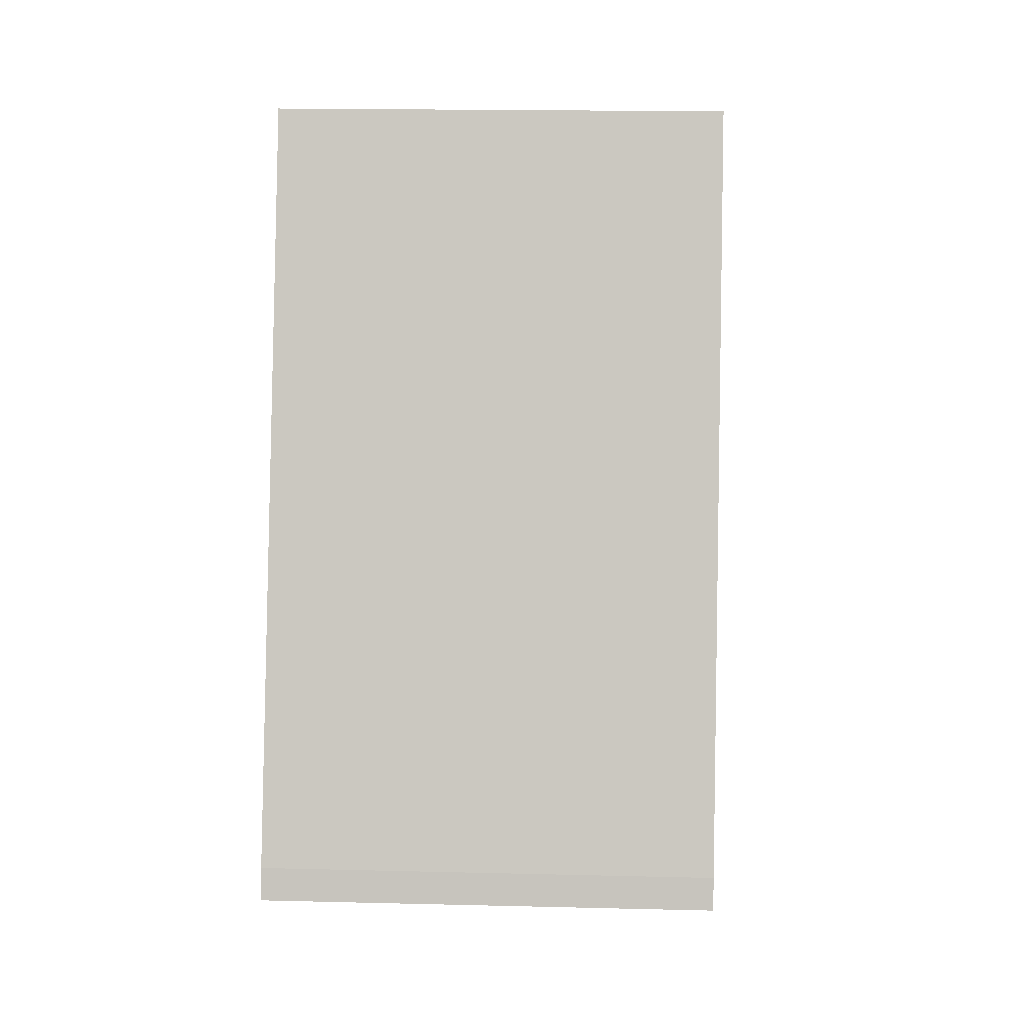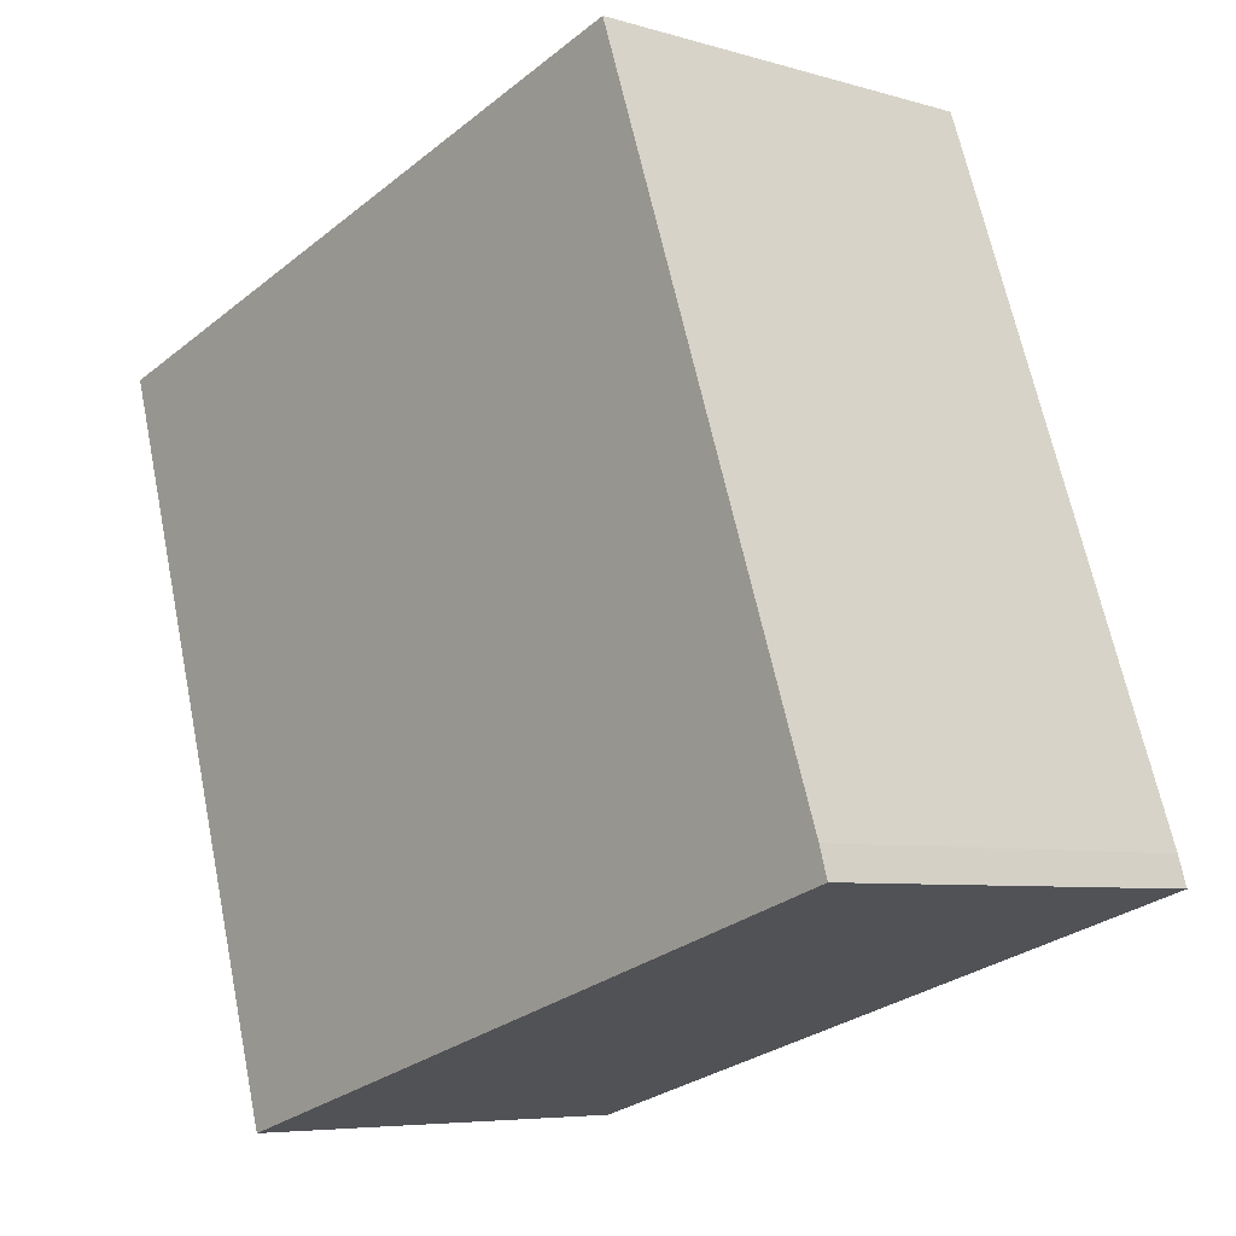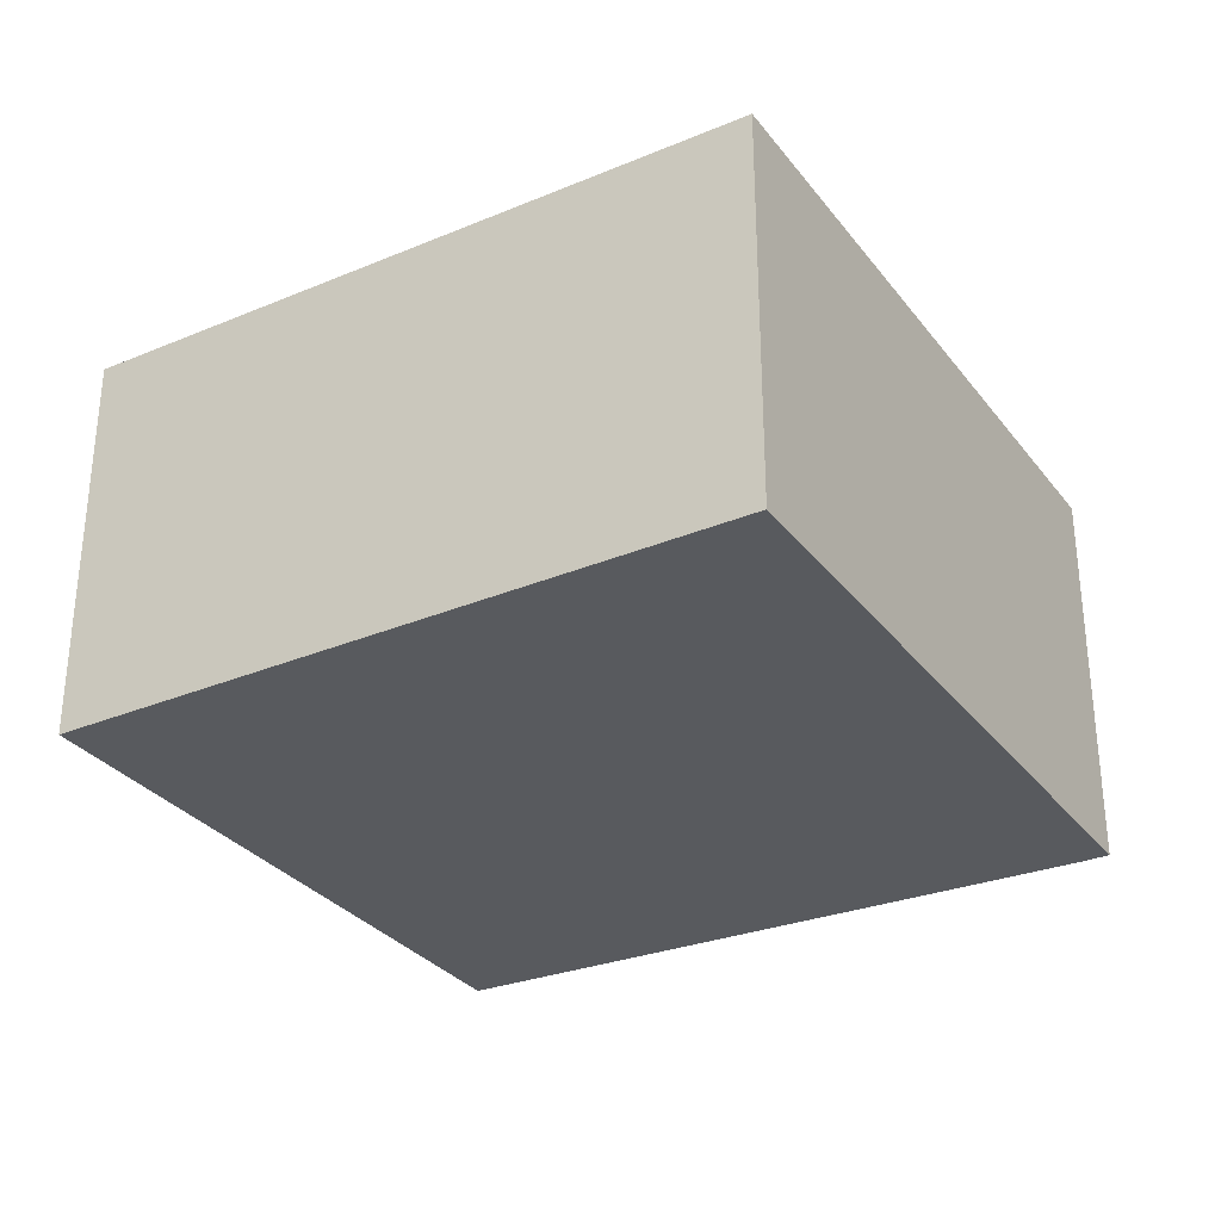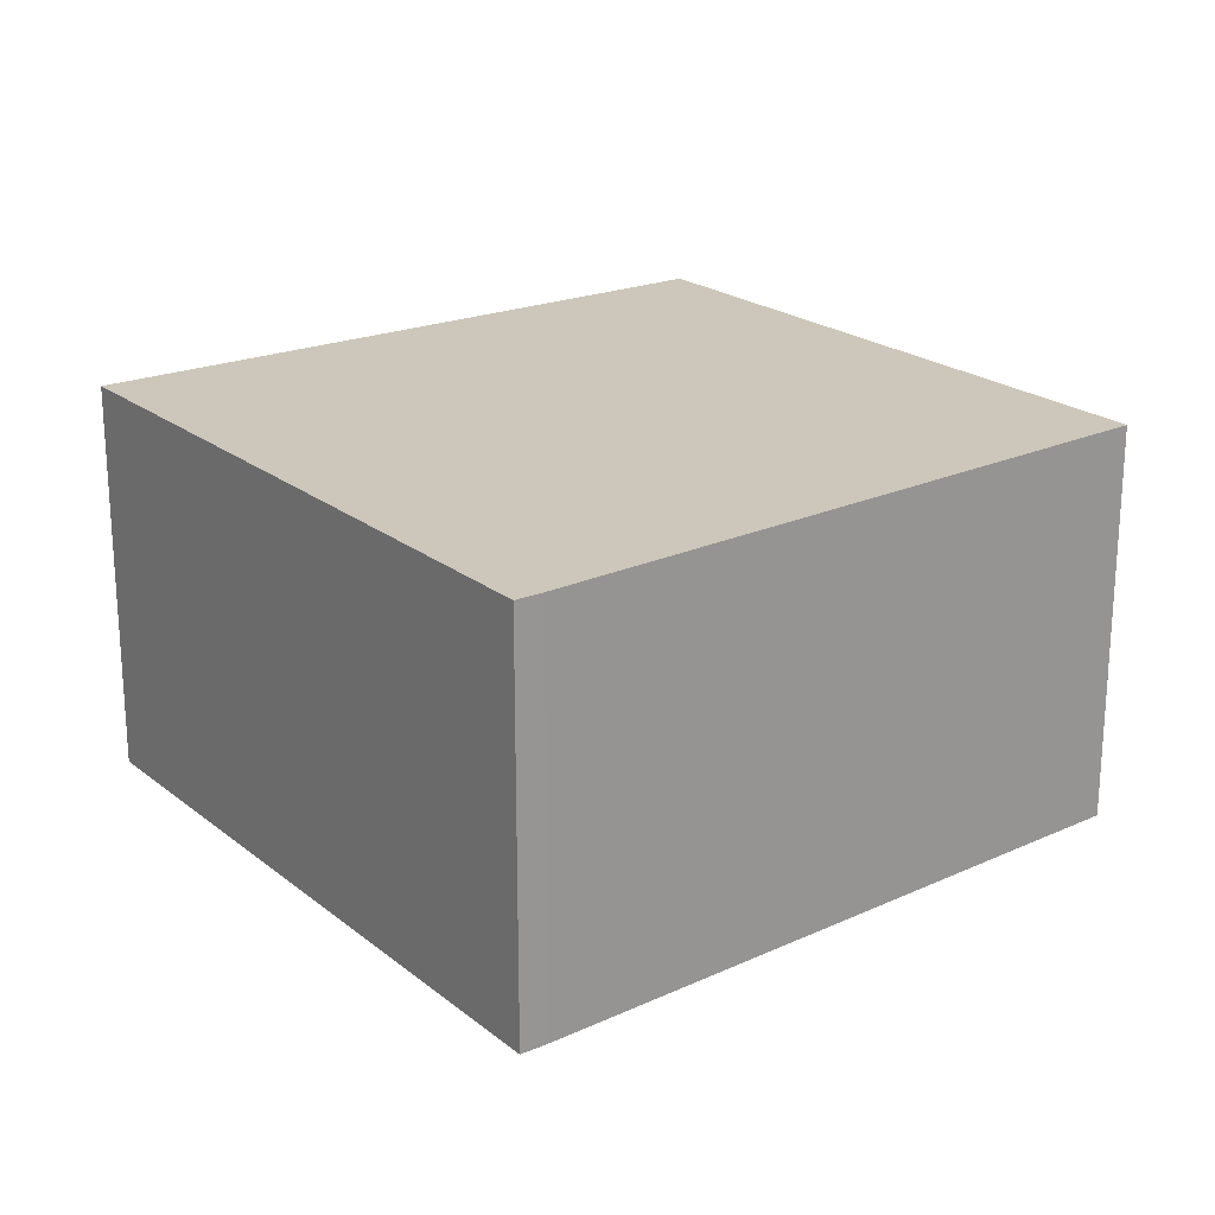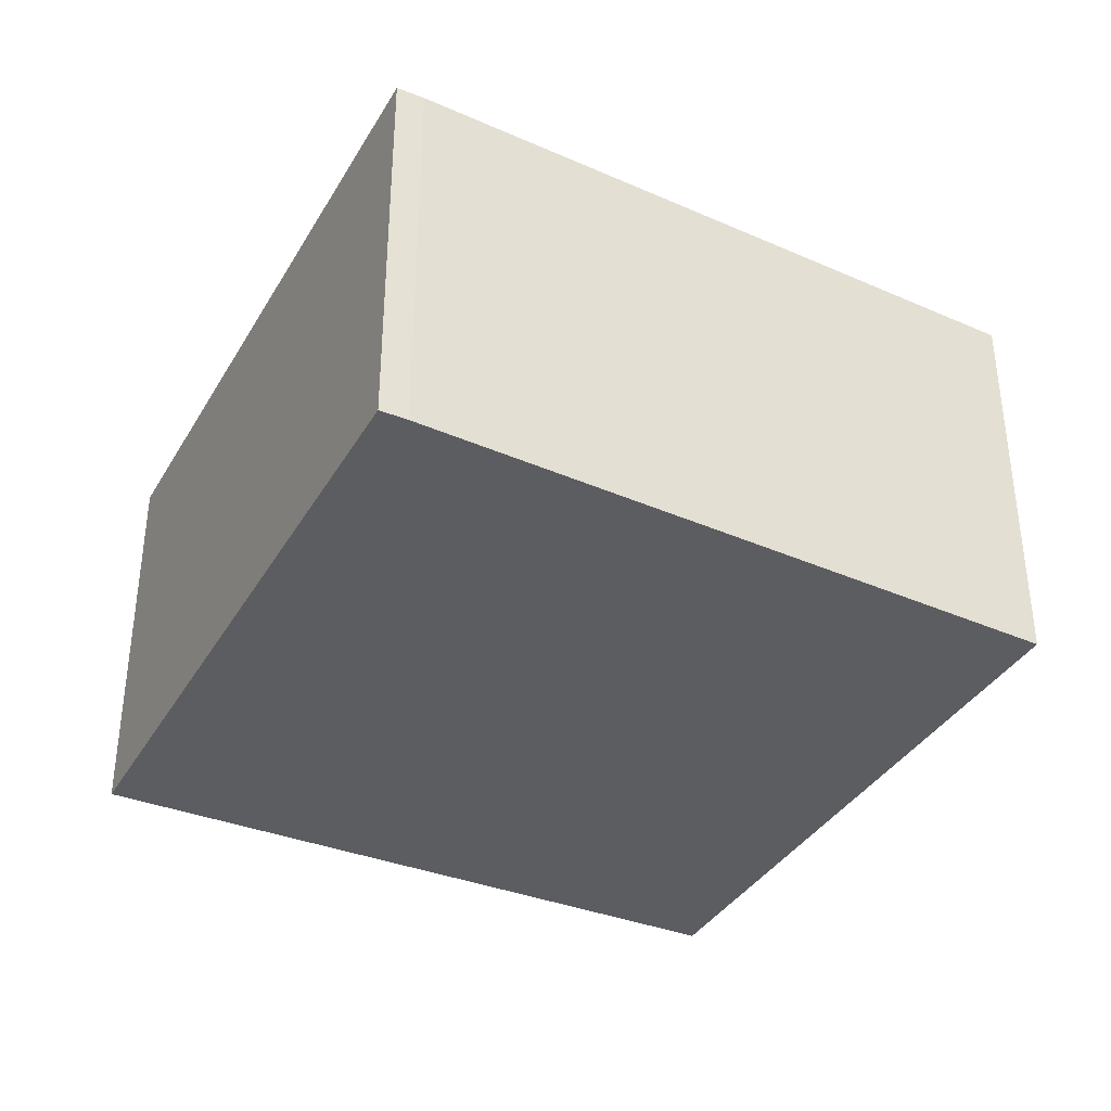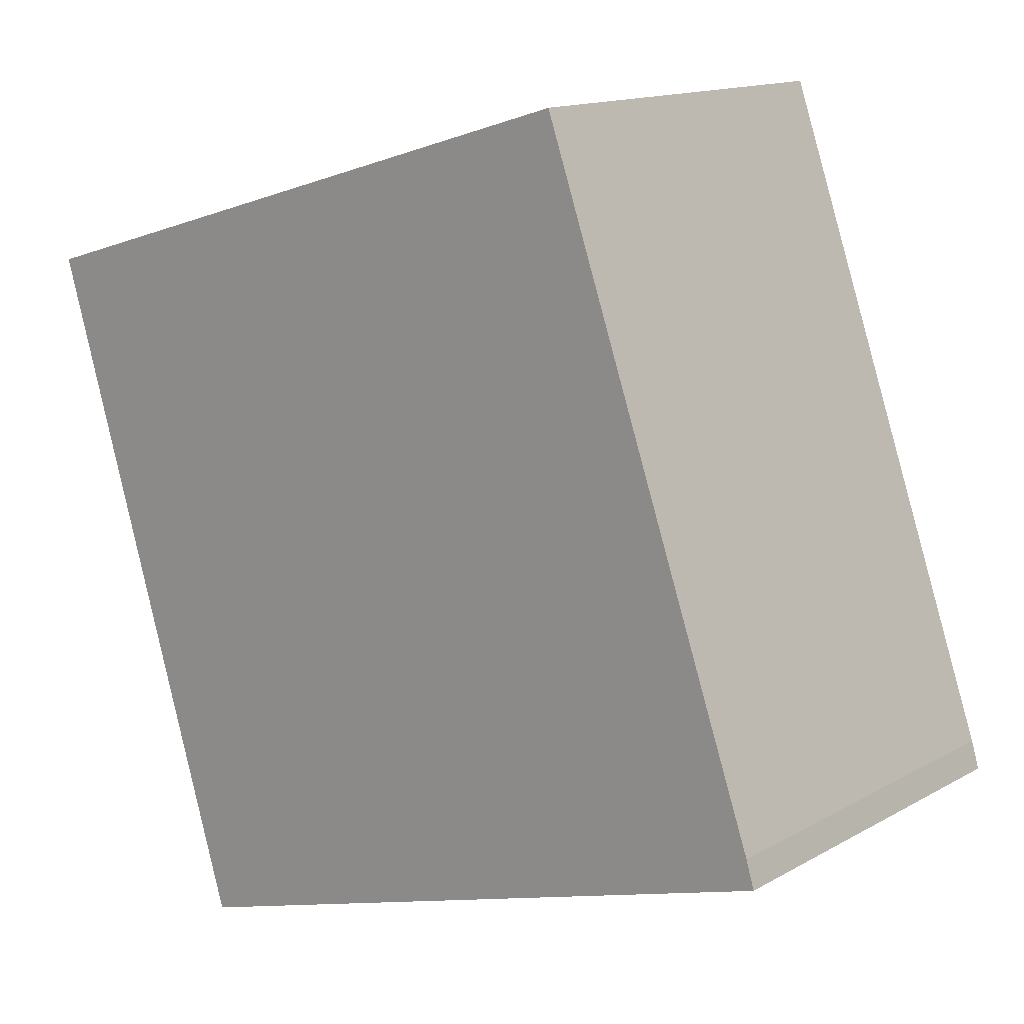
<metadata>
{"format":"obj","ext":"obj","renderer":"f3d","projection":"perspective","resolution":1024,"background":"white","views":[{"elev":16.3,"azim":-87.0,"up":"+Z"},{"elev":-6.2,"azim":-131.8,"up":"+Z"},{"elev":-31.1,"azim":137.5,"up":"+Y"},{"elev":21.5,"azim":-109.6,"up":"+Y"},{"elev":-36.7,"azim":-100.3,"up":"+Y"},{"elev":14.3,"azim":-140.5,"up":"+Z"}]}
</metadata>
<code>
v  3.929 2.32 -1.177
v  1.359 2.32 3.881
v  5.107 2.32 2.759
v  0.048 2.32 0.159
v  0 2.32 1.421e-16
v  1.359 -2.376e-16 3.881
v  5.107 -1.689e-16 2.759
v  3.929 7.207e-17 -1.177
v  0 0 0
v  0.048 -9.736e-18 0.159
g defaultobject
f 1 2 3
f 2 1 4
f 4 1 5
f 6 3 2
f 3 6 7
f 7 1 3
f 1 7 8
f 8 5 1
f 5 8 9
f 10 2 4
f 2 10 6
f 9 4 5
f 4 9 10
f 6 8 7
f 8 6 10
f 8 10 9

</code>
